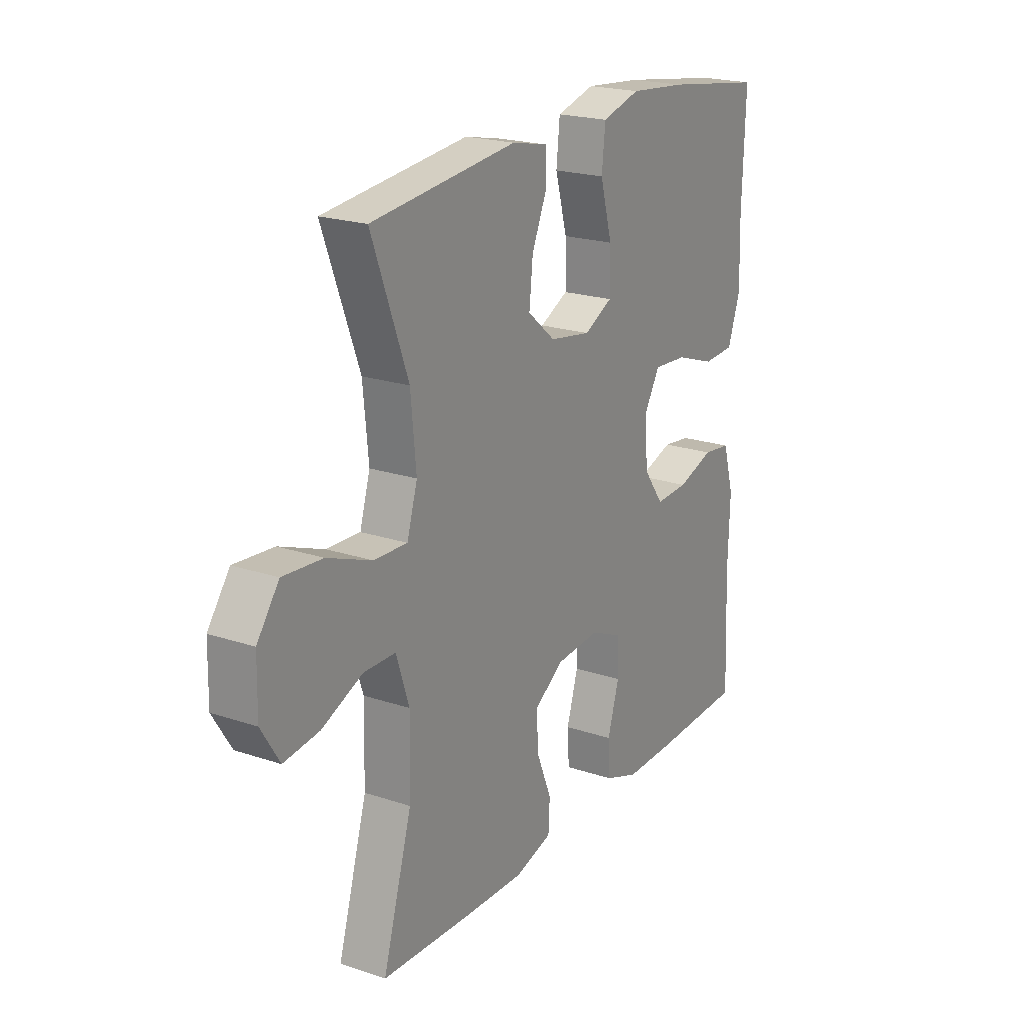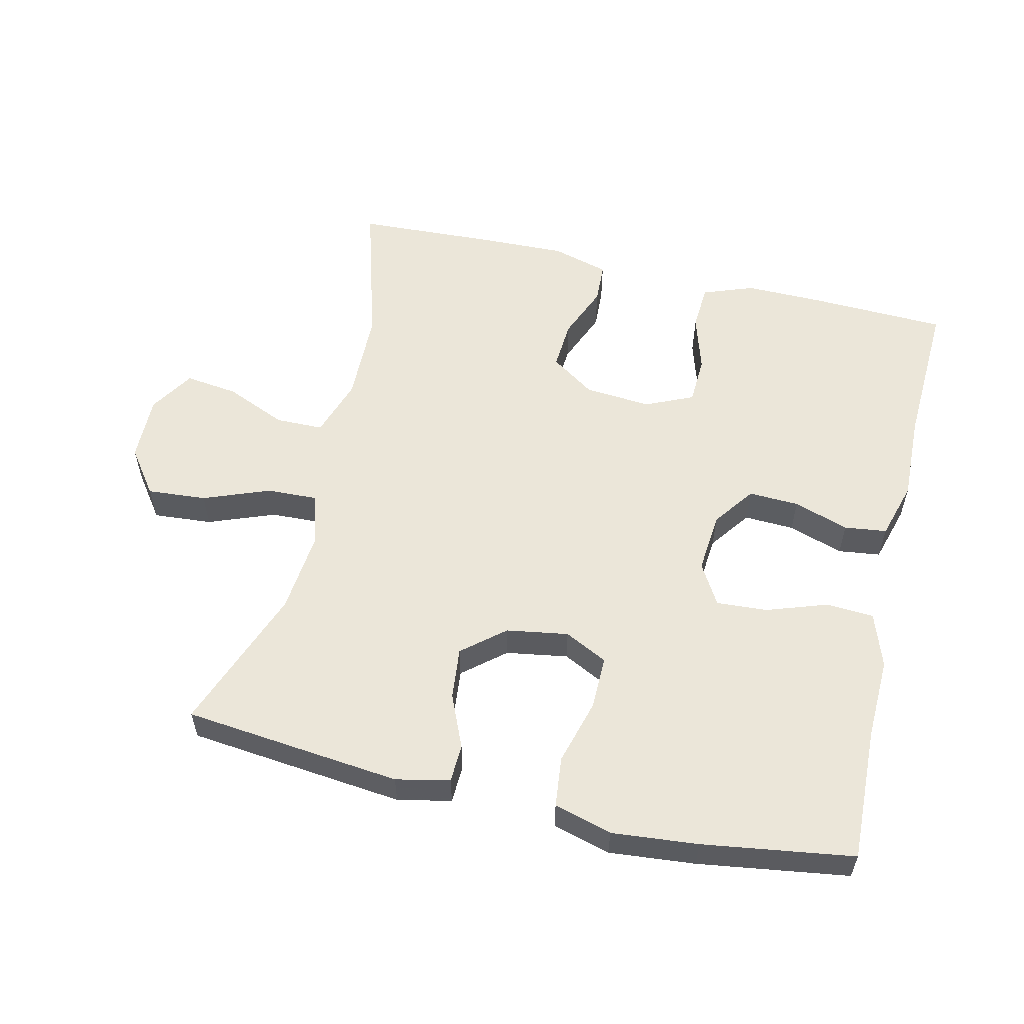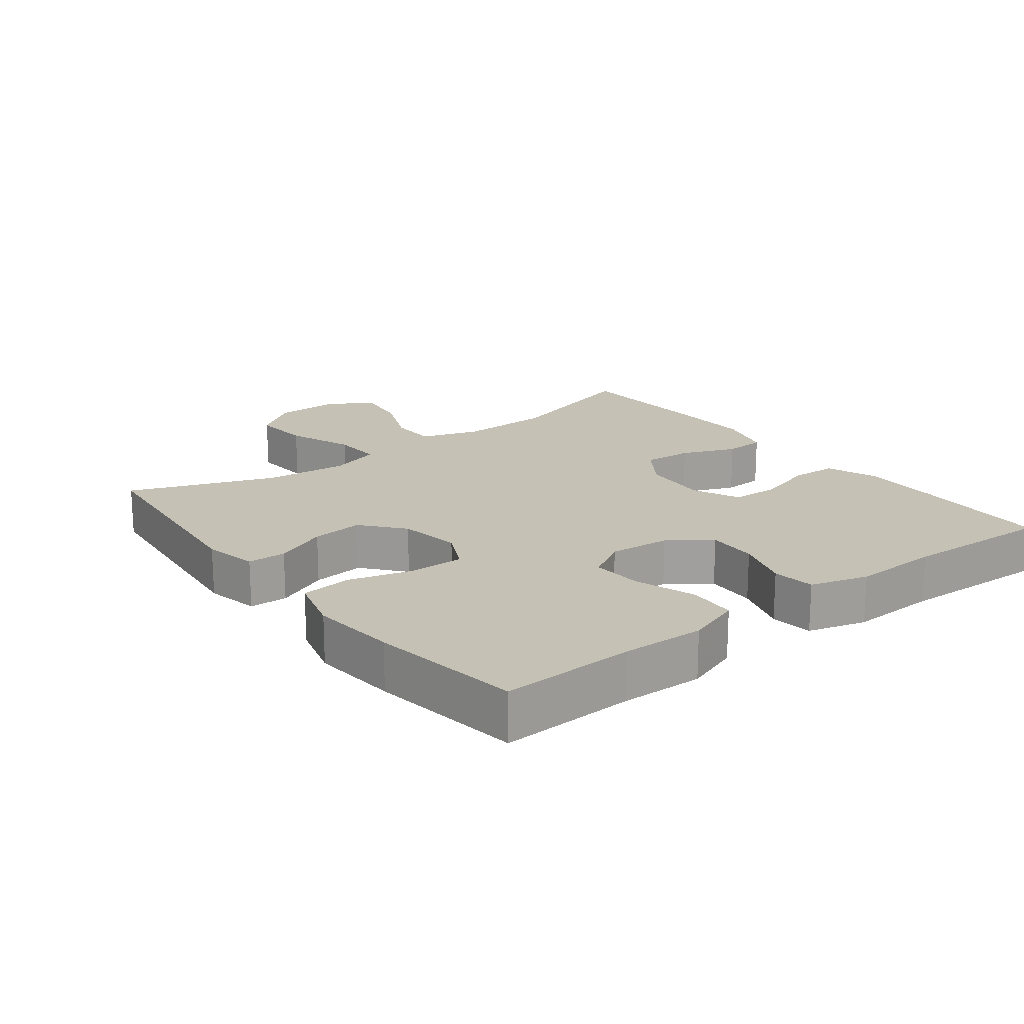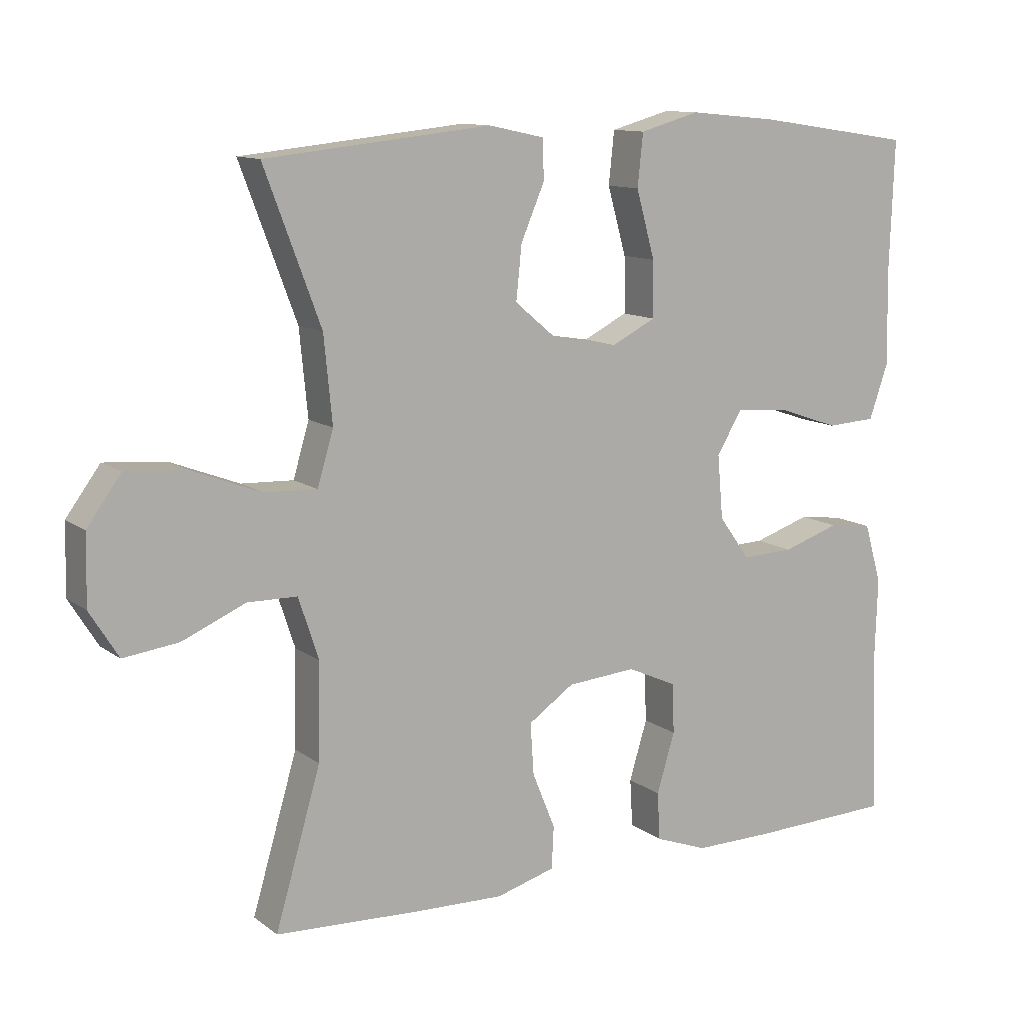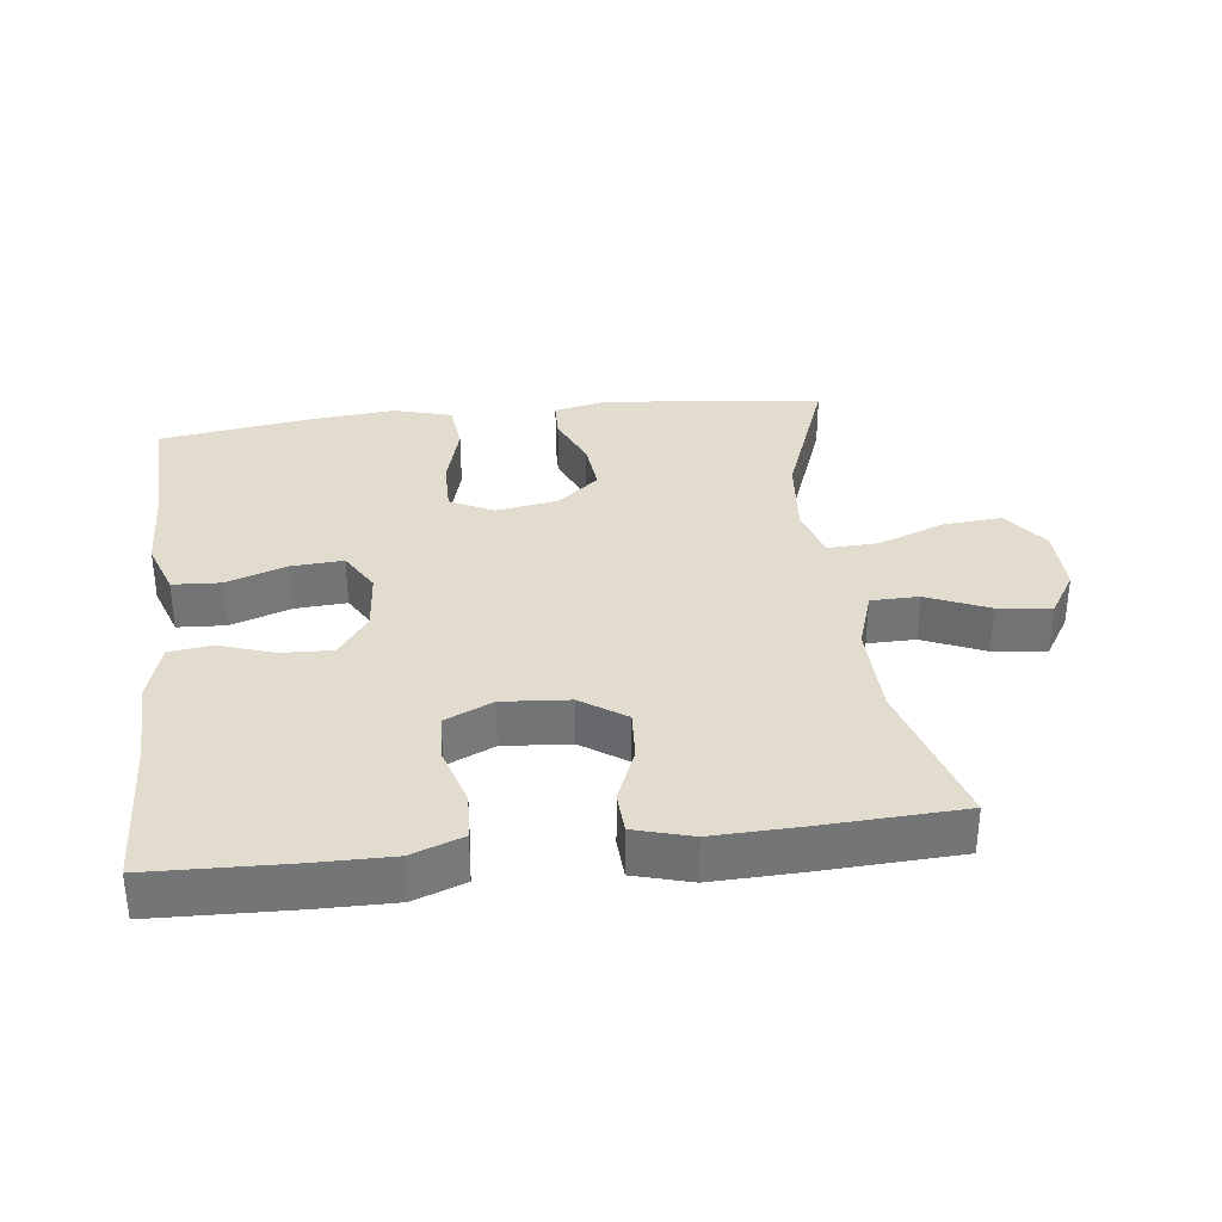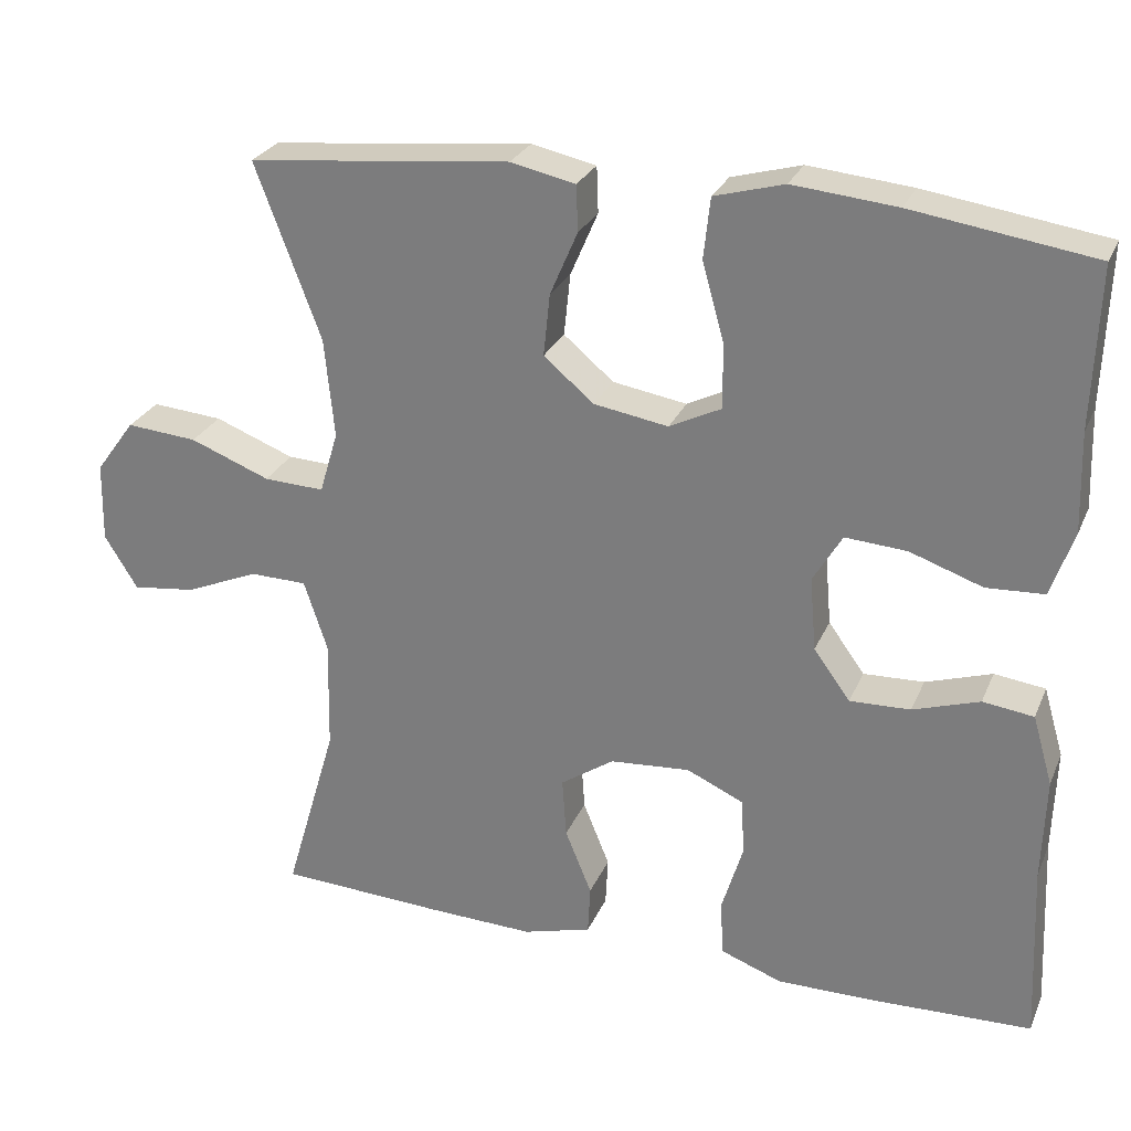
<metadata>
{"format":"obj","ext":"obj","renderer":"f3d","projection":"perspective","resolution":1024,"background":"white","views":[{"elev":21.1,"azim":-59.1,"up":"+Z"},{"elev":56.5,"azim":13.2,"up":"+Y"},{"elev":18.8,"azim":52.4,"up":"+Y"},{"elev":11.6,"azim":-31.1,"up":"+Z"},{"elev":34.0,"azim":173.2,"up":"+Y"},{"elev":27.0,"azim":19.9,"up":"+Z"}]}
</metadata>
<code>
v 0.5 0.07 -0.5
v 0.296 0.07 -0.507
v 0.18 0.07 -0.508
v 0.104 0.07 -0.48
v 0.1 0.07 -0.411
v 0.126 0.07 -0.325
v 0.123 0.07 -0.253
v 0.052 0.07 -0.221
v -0.047 0.07 -0.229
v -0.113 0.07 -0.274
v -0.108 0.07 -0.348
v -0.075 0.07 -0.429
v -0.078 0.07 -0.49
v -0.163 0.07 -0.514
v -0.293 0.07 -0.51
v -0.5 0.07 -0.5
v -0.435 0.07 -0.278
v -0.432 0.07 -0.14
v -0.461 0.07 -0.052
v -0.532 0.07 -0.051
v -0.623 0.07 -0.09
v -0.702 0.07 -0.1
v -0.743 0.07 -0.034
v -0.741 0.07 0.065
v -0.692 0.07 0.132
v -0.604 0.07 0.125
v -0.505 0.07 0.087
v -0.43 0.07 0.084
v -0.407 0.07 0.161
v -0.419 0.07 0.284
v -0.5 0.07 0.5
v -0.176 0.07 0.534
v -0.096 0.07 0.517
v -0.094 0.07 0.46
v -0.128 0.07 0.381
v -0.136 0.07 0.304
v -0.074 0.07 0.252
v 0.018 0.07 0.237
v 0.082 0.07 0.269
v 0.081 0.07 0.349
v 0.054 0.07 0.446
v 0.062 0.07 0.521
v 0.148 0.07 0.545
v 0.276 0.07 0.533
v 0.5 0.07 0.5
v 0.493 0.07 0.302
v 0.497 0.07 0.179
v 0.469 0.07 0.098
v 0.398 0.07 0.094
v 0.308 0.07 0.125
v 0.232 0.07 0.13
v 0.196 0.07 0.069
v 0.204 0.07 -0.022
v 0.249 0.07 -0.084
v 0.324 0.07 -0.081
v 0.406 0.07 -0.054
v 0.469 0.07 -0.062
v 0.494 0.07 -0.148
v 0.49 0.07 -0.277
v 0.5 0 -0.5
v 0.296 0 -0.507
v 0.18 0 -0.508
v 0.104 0 -0.48
v 0.1 0 -0.411
v 0.126 0 -0.325
v 0.123 0 -0.253
v 0.052 0 -0.221
v -0.047 0 -0.229
v -0.113 0 -0.274
v -0.108 0 -0.348
v -0.075 0 -0.429
v -0.078 0 -0.49
v -0.163 0 -0.514
v -0.293 0 -0.51
v -0.5 0 -0.5
v -0.435 0 -0.278
v -0.432 0 -0.14
v -0.461 0 -0.052
v -0.532 0 -0.051
v -0.623 0 -0.09
v -0.702 0 -0.1
v -0.743 0 -0.034
v -0.741 0 0.065
v -0.692 0 0.132
v -0.604 0 0.125
v -0.505 0 0.087
v -0.43 0 0.084
v -0.407 0 0.161
v -0.419 0 0.284
v -0.5 0 0.5
v -0.176 0 0.534
v -0.096 0 0.517
v -0.094 0 0.46
v -0.128 0 0.381
v -0.136 0 0.304
v -0.074 0 0.252
v 0.018 0 0.237
v 0.082 0 0.269
v 0.081 0 0.349
v 0.054 0 0.446
v 0.062 0 0.521
v 0.148 0 0.545
v 0.276 0 0.533
v 0.5 0 0.5
v 0.493 0 0.302
v 0.497 0 0.179
v 0.469 0 0.098
v 0.398 0 0.094
v 0.308 0 0.125
v 0.232 0 0.13
v 0.196 0 0.069
v 0.204 0 -0.022
v 0.249 0 -0.084
v 0.324 0 -0.081
v 0.406 0 -0.054
v 0.469 0 -0.062
v 0.494 0 -0.148
v 0.49 0 -0.277
f 57 58 59
f 56 57 59
f 55 56 59
f 4 5 6
f 3 4 6
f 2 3 6
f 1 2 6
f 59 1 6
f 55 59 6
f 54 55 6
f 53 54 6 7
f 52 53 7 8
f 48 49 50
f 47 48 50
f 46 47 50
f 46 50 51
f 45 46 51
f 44 45 51
f 43 44 51
f 42 43 51
f 41 42 51
f 40 41 51
f 39 40 51 52
f 33 34 35
f 32 33 35
f 31 32 35
f 30 31 35
f 29 30 35 36
f 28 29 36 37
f 25 26 27
f 24 25 27
f 23 24 27
f 22 23 27
f 21 22 27
f 20 21 27
f 19 20 27 28
f 28 37 38
f 19 28 38
f 18 19 38
f 15 16 17
f 14 15 17
f 13 14 17
f 12 13 17
f 11 12 17
f 10 11 17 18
f 52 8 9
f 39 52 9
f 38 39 9
f 18 38 9
f 9 10 18
f 118 117 116
f 118 116 115
f 118 115 114
f 65 64 63
f 65 63 62
f 65 62 61
f 65 61 60
f 65 60 118
f 65 118 114
f 65 114 113
f 66 65 113 112
f 67 66 112 111
f 109 108 107
f 109 107 106
f 109 106 105
f 110 109 105
f 110 105 104
f 110 104 103
f 110 103 102
f 110 102 101
f 110 101 100
f 110 100 99
f 111 110 99 98
f 94 93 92
f 94 92 91
f 94 91 90
f 94 90 89
f 95 94 89 88
f 96 95 88 87
f 86 85 84
f 86 84 83
f 86 83 82
f 86 82 81
f 86 81 80
f 86 80 79
f 87 86 79 78
f 97 96 87
f 97 87 78
f 97 78 77
f 76 75 74
f 76 74 73
f 76 73 72
f 76 72 71
f 76 71 70
f 77 76 70 69
f 68 67 111
f 68 111 98
f 68 98 97
f 68 97 77
f 77 69 68
f 1 60 61 2
f 2 61 62 3
f 3 62 63 4
f 4 63 64 5
f 5 64 65 6
f 6 65 66 7
f 7 66 67 8
f 8 67 68 9
f 9 68 69 10
f 10 69 70 11
f 11 70 71 12
f 12 71 72 13
f 13 72 73 14
f 14 73 74 15
f 15 74 75 16
f 16 75 76 17
f 17 76 77 18
f 18 77 78 19
f 19 78 79 20
f 20 79 80 21
f 21 80 81 22
f 22 81 82 23
f 23 82 83 24
f 24 83 84 25
f 25 84 85 26
f 26 85 86 27
f 27 86 87 28
f 28 87 88 29
f 29 88 89 30
f 30 89 90 31
f 31 90 91 32
f 32 91 92 33
f 33 92 93 34
f 34 93 94 35
f 35 94 95 36
f 36 95 96 37
f 37 96 97 38
f 38 97 98 39
f 39 98 99 40
f 40 99 100 41
f 41 100 101 42
f 42 101 102 43
f 43 102 103 44
f 44 103 104 45
f 45 104 105 46
f 46 105 106 47
f 47 106 107 48
f 48 107 108 49
f 49 108 109 50
f 50 109 110 51
f 51 110 111 52
f 52 111 112 53
f 53 112 113 54
f 54 113 114 55
f 55 114 115 56
f 56 115 116 57
f 57 116 117 58
f 58 117 118 59
f 59 118 60 1

</code>
